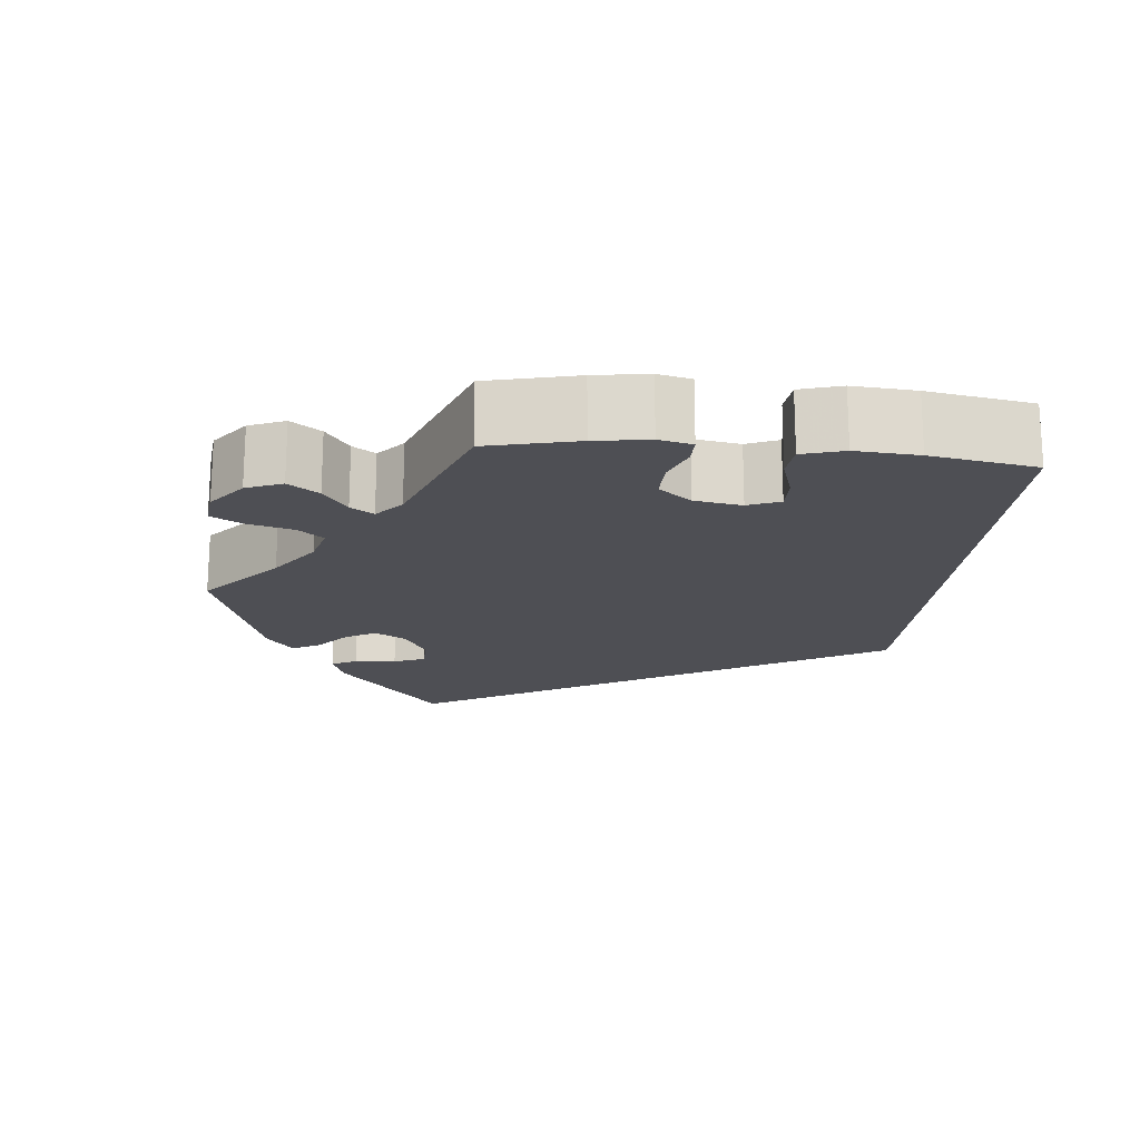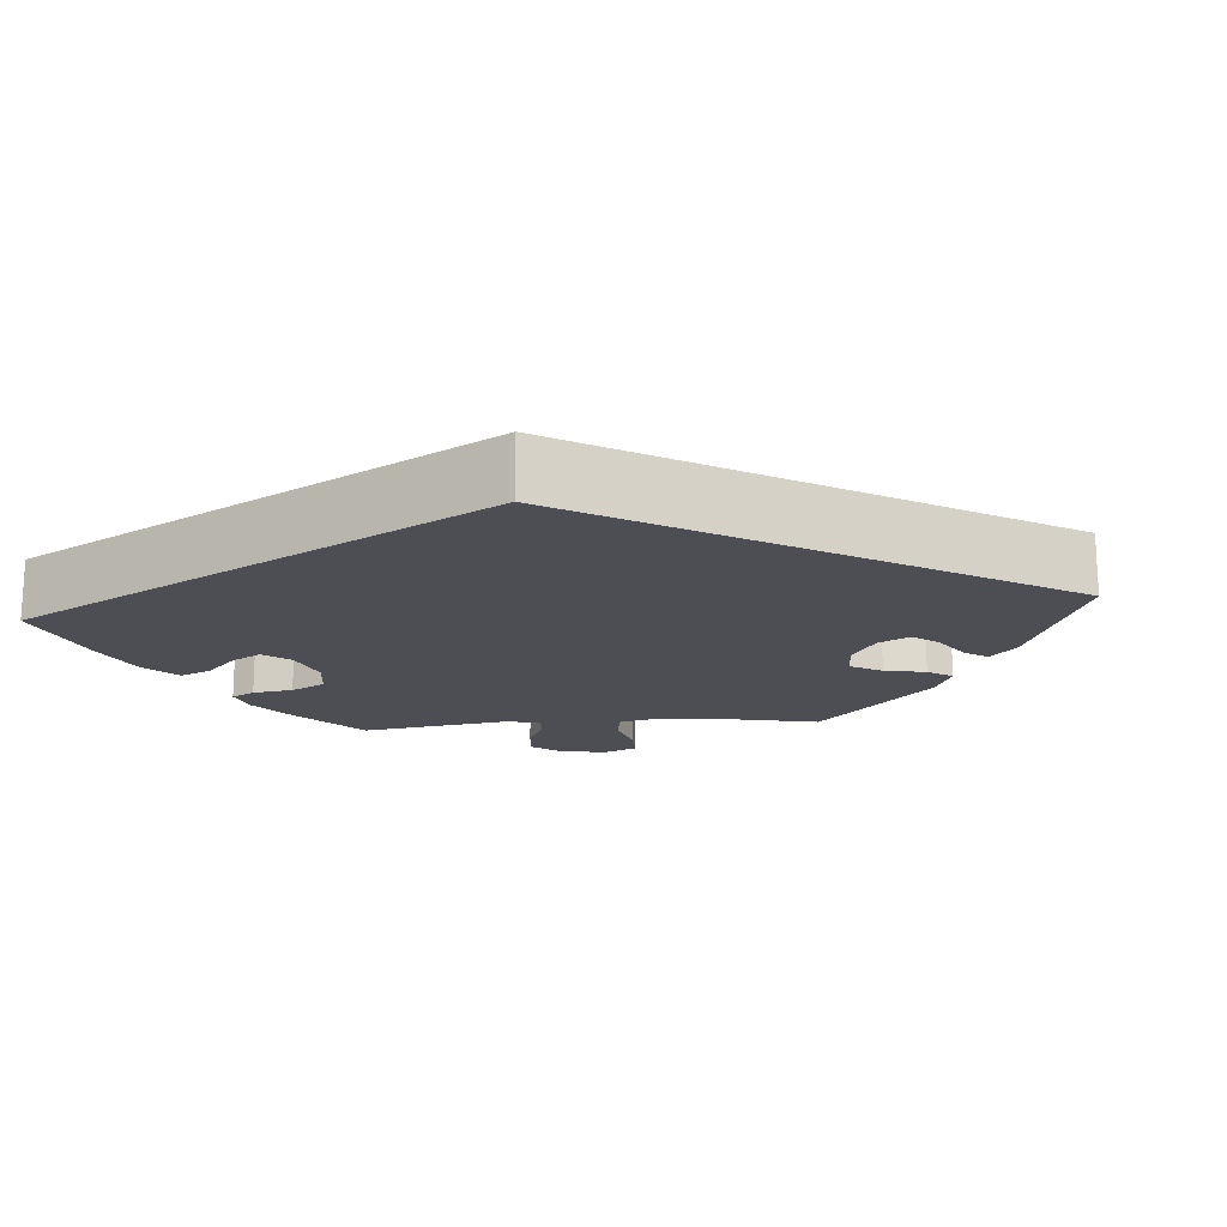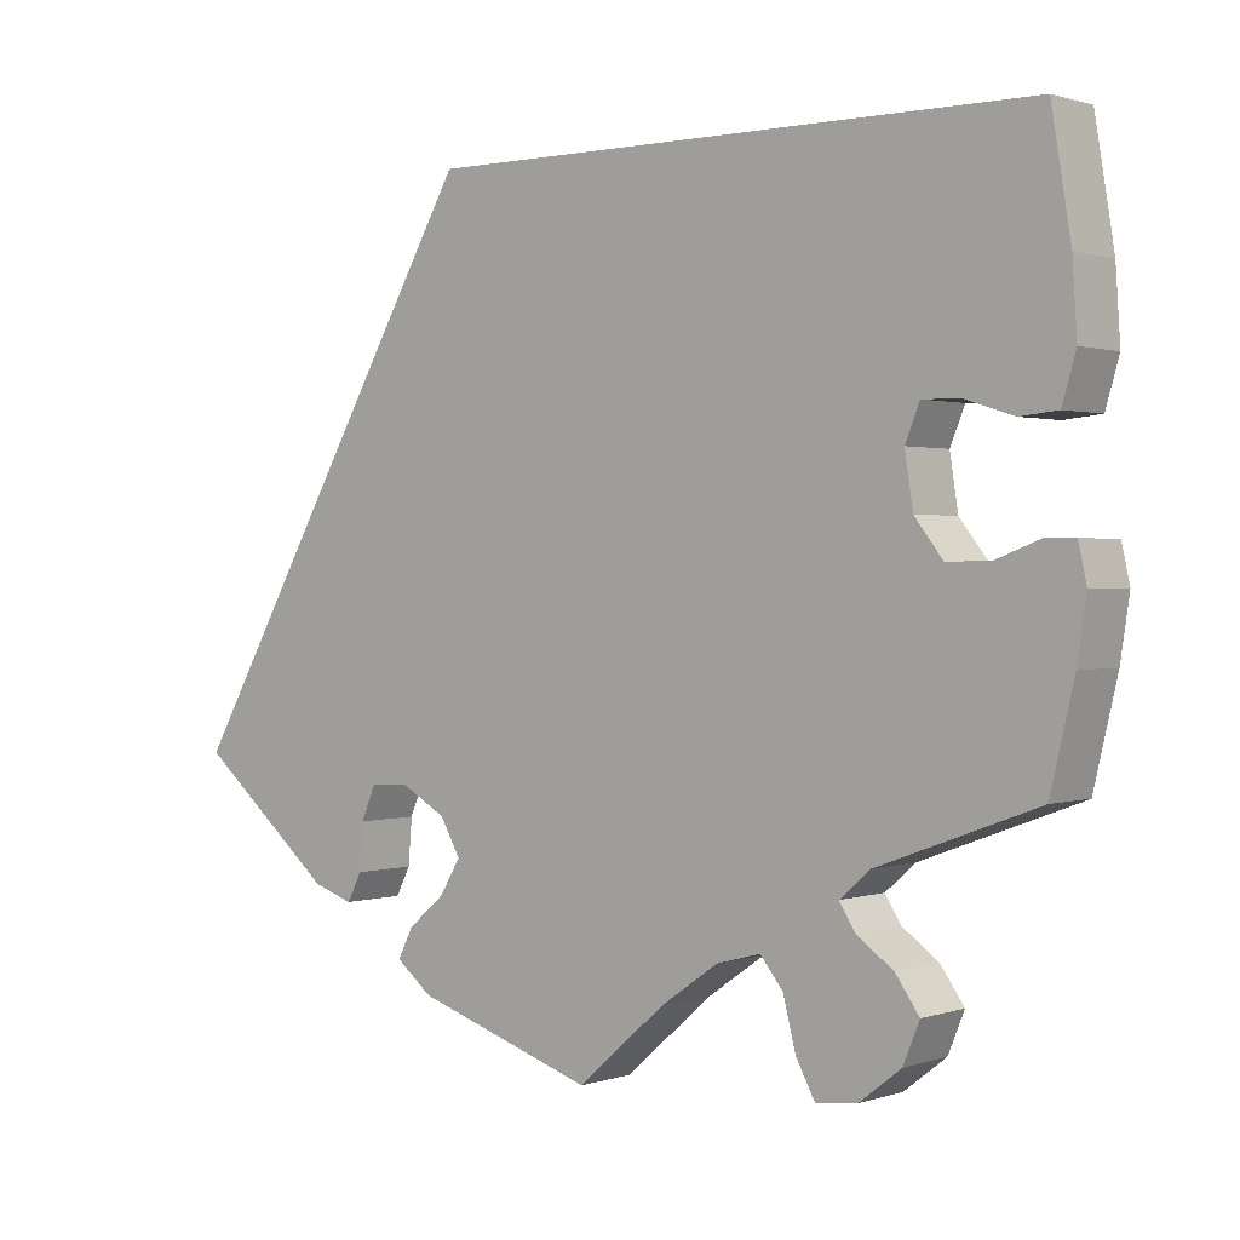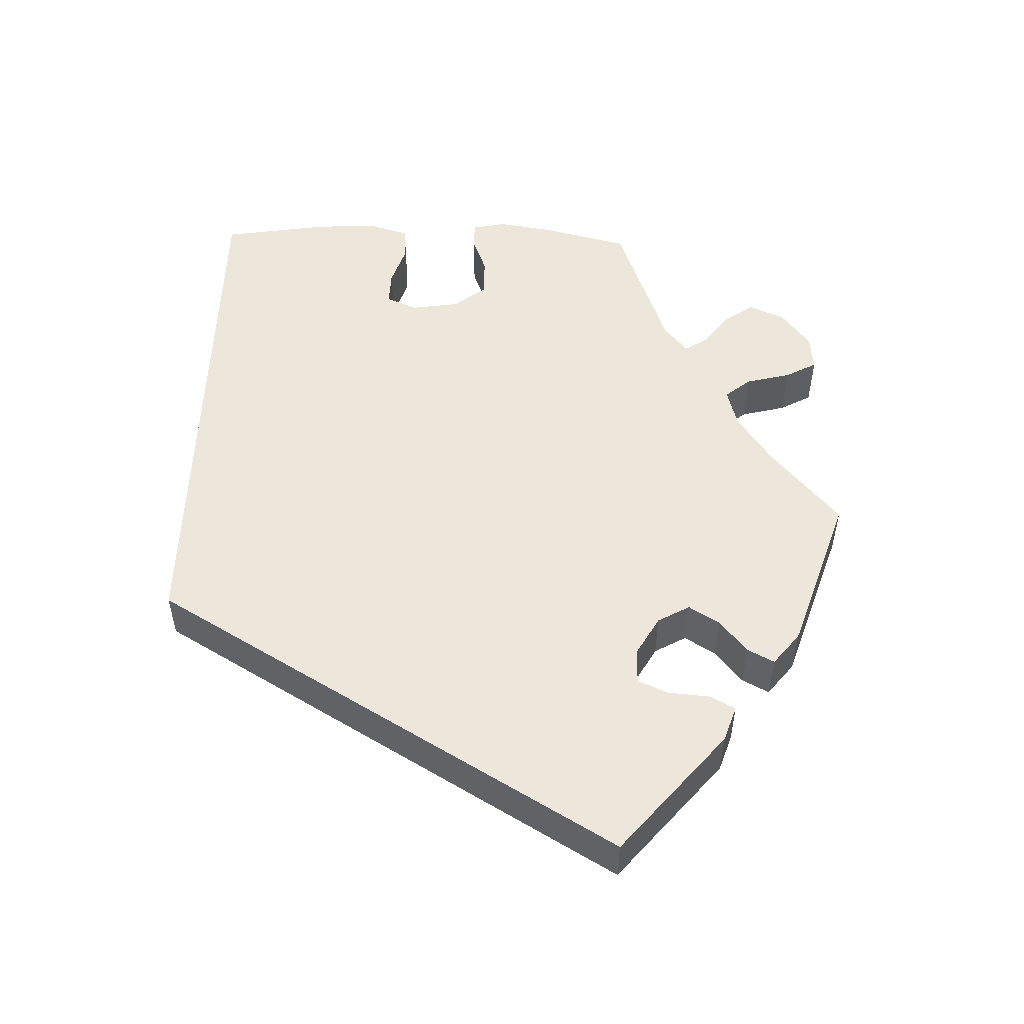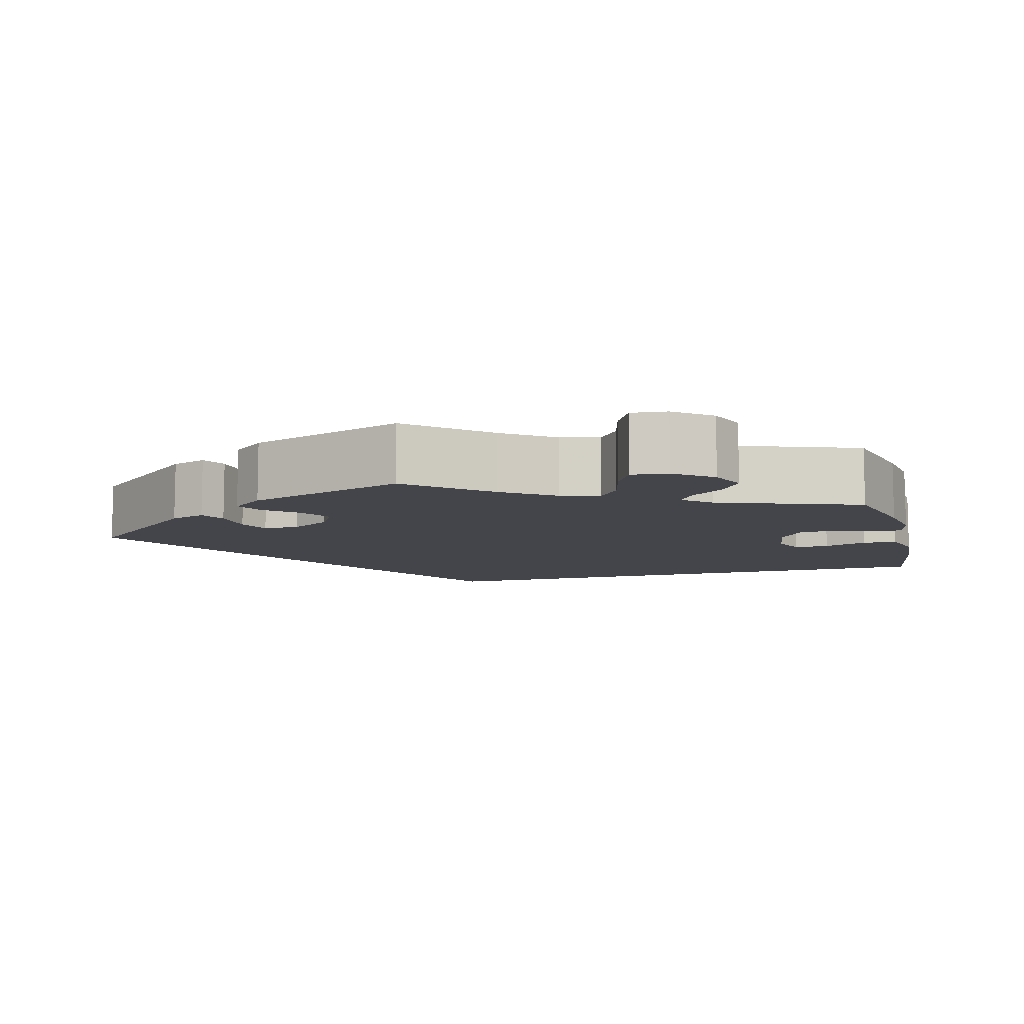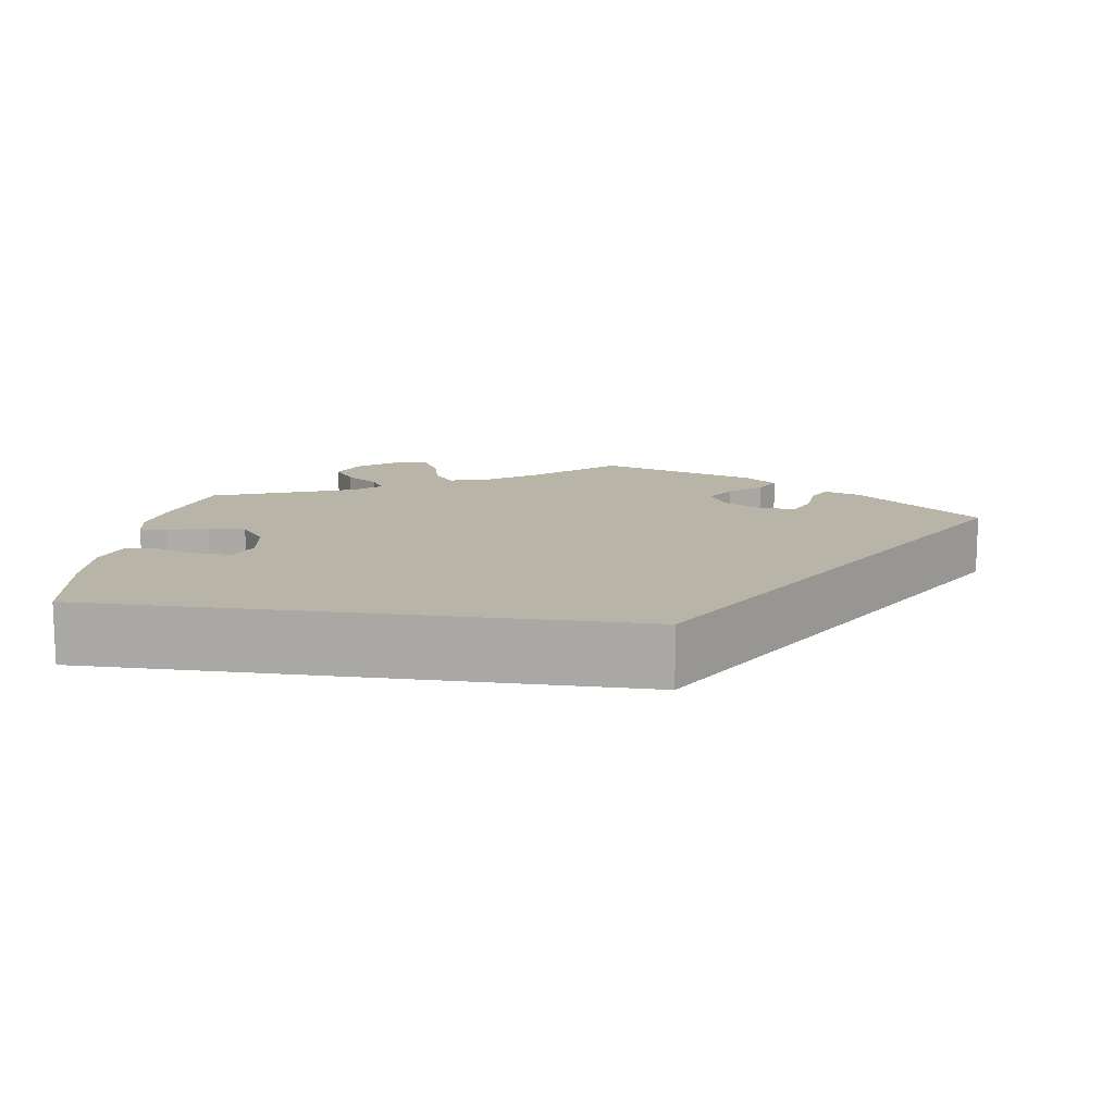
<metadata>
{"format":"obj","ext":"obj","renderer":"f3d","projection":"perspective","resolution":1024,"background":"white","views":[{"elev":-18.3,"azim":-95.8,"up":"+Y"},{"elev":-17.3,"azim":34.3,"up":"+Y"},{"elev":1.0,"azim":-140.4,"up":"+Z"},{"elev":52.1,"azim":91.9,"up":"+Y"},{"elev":-9.3,"azim":-164.6,"up":"+Y"},{"elev":13.1,"azim":8.1,"up":"+Y"}]}
</metadata>
<code>
v -0.096 0.07 -0.494
v -0.159 0.07 -0.45
v -0.207 0.07 -0.437
v -0.232 0.07 -0.468
v -0.246 0.07 -0.523
v -0.267 0.07 -0.562
v -0.312 0.07 -0.557
v -0.358 0.07 -0.521
v -0.376 0.07 -0.477
v -0.35 0.07 -0.44
v -0.31 0.07 -0.411
v -0.292 0.07 -0.383
v -0.325 0.07 -0.354
v -0.5 0.07 -0.289
v -0.526 0.07 -0.179
v -0.536 0.07 -0.113
v -0.527 0.07 -0.072
v -0.494 0.07 -0.072
v -0.447 0.07 -0.09
v -0.399 0.07 -0.091
v -0.368 0.07 -0.051
v -0.359 0.07 0.007
v -0.375 0.07 0.046
v -0.417 0.07 0.045
v -0.47 0.07 0.028
v -0.511 0.07 0.032
v -0.526 0.07 0.083
v -0.521 0.07 0.16
v -0.5 0.07 0.289
v 0.167 0.07 0.289
v 0.501 0.07 -0.288
v 0.35 0.07 -0.415
v 0.306 0.07 -0.43
v 0.29 0.07 -0.399
v 0.286 0.07 -0.348
v 0.27 0.07 -0.31
v 0.227 0.07 -0.309
v 0.178 0.07 -0.337
v 0.156 0.07 -0.376
v 0.179 0.07 -0.414
v 0.219 0.07 -0.448
v 0.236 0.07 -0.481
v 0.196 0.07 -0.513
v 0 0.07 -0.578
v -0.096 0 -0.494
v -0.159 0 -0.45
v -0.207 0 -0.437
v -0.232 0 -0.468
v -0.246 0 -0.523
v -0.267 0 -0.562
v -0.312 0 -0.557
v -0.358 0 -0.521
v -0.376 0 -0.477
v -0.35 0 -0.44
v -0.31 0 -0.411
v -0.292 0 -0.383
v -0.325 0 -0.354
v -0.5 0 -0.289
v -0.526 0 -0.179
v -0.536 0 -0.113
v -0.527 0 -0.072
v -0.494 0 -0.072
v -0.447 0 -0.09
v -0.399 0 -0.091
v -0.368 0 -0.051
v -0.359 0 0.007
v -0.375 0 0.046
v -0.417 0 0.045
v -0.47 0 0.028
v -0.511 0 0.032
v -0.526 0 0.083
v -0.521 0 0.16
v -0.5 0 0.289
v 0.167 0 0.289
v 0.501 0 -0.288
v 0.35 0 -0.415
v 0.306 0 -0.43
v 0.29 0 -0.399
v 0.286 0 -0.348
v 0.27 0 -0.31
v 0.227 0 -0.309
v 0.178 0 -0.337
v 0.156 0 -0.376
v 0.179 0 -0.414
v 0.219 0 -0.448
v 0.236 0 -0.481
v 0.196 0 -0.513
v 0 0 -0.578
f 43 44 1
f 40 41 42 43
f 39 40 43 1
f 38 39 1 2
f 37 38 2 3
f 32 33 34 35
f 32 35 36
f 31 32 36
f 30 31 36 37
f 24 25 26 27
f 23 24 27 28
f 16 17 18 19
f 16 19 20
f 13 14 15 16
f 12 13 16 20
f 8 9 10 11
f 8 11 12
f 7 8 12
f 4 5 6 7
f 3 4 7 12
f 23 28 29 30
f 22 23 30 37
f 21 22 37 3
f 3 12 20 21
f 45 88 87
f 87 86 85 84
f 45 87 84 83
f 46 45 83 82
f 47 46 82 81
f 79 78 77 76
f 80 79 76
f 80 76 75
f 81 80 75 74
f 71 70 69 68
f 72 71 68 67
f 63 62 61 60
f 64 63 60
f 60 59 58 57
f 64 60 57 56
f 55 54 53 52
f 56 55 52
f 56 52 51
f 51 50 49 48
f 56 51 48 47
f 74 73 72 67
f 81 74 67 66
f 47 81 66 65
f 65 64 56 47
f 1 45 46 2
f 2 46 47 3
f 3 47 48 4
f 4 48 49 5
f 5 49 50 6
f 6 50 51 7
f 7 51 52 8
f 8 52 53 9
f 9 53 54 10
f 10 54 55 11
f 11 55 56 12
f 12 56 57 13
f 13 57 58 14
f 14 58 59 15
f 15 59 60 16
f 16 60 61 17
f 17 61 62 18
f 18 62 63 19
f 19 63 64 20
f 20 64 65 21
f 21 65 66 22
f 22 66 67 23
f 23 67 68 24
f 24 68 69 25
f 25 69 70 26
f 26 70 71 27
f 27 71 72 28
f 28 72 73 29
f 29 73 74 30
f 30 74 75 31
f 31 75 76 32
f 32 76 77 33
f 33 77 78 34
f 34 78 79 35
f 35 79 80 36
f 36 80 81 37
f 37 81 82 38
f 38 82 83 39
f 39 83 84 40
f 40 84 85 41
f 41 85 86 42
f 42 86 87 43
f 43 87 88 44
f 44 88 45 1

</code>
